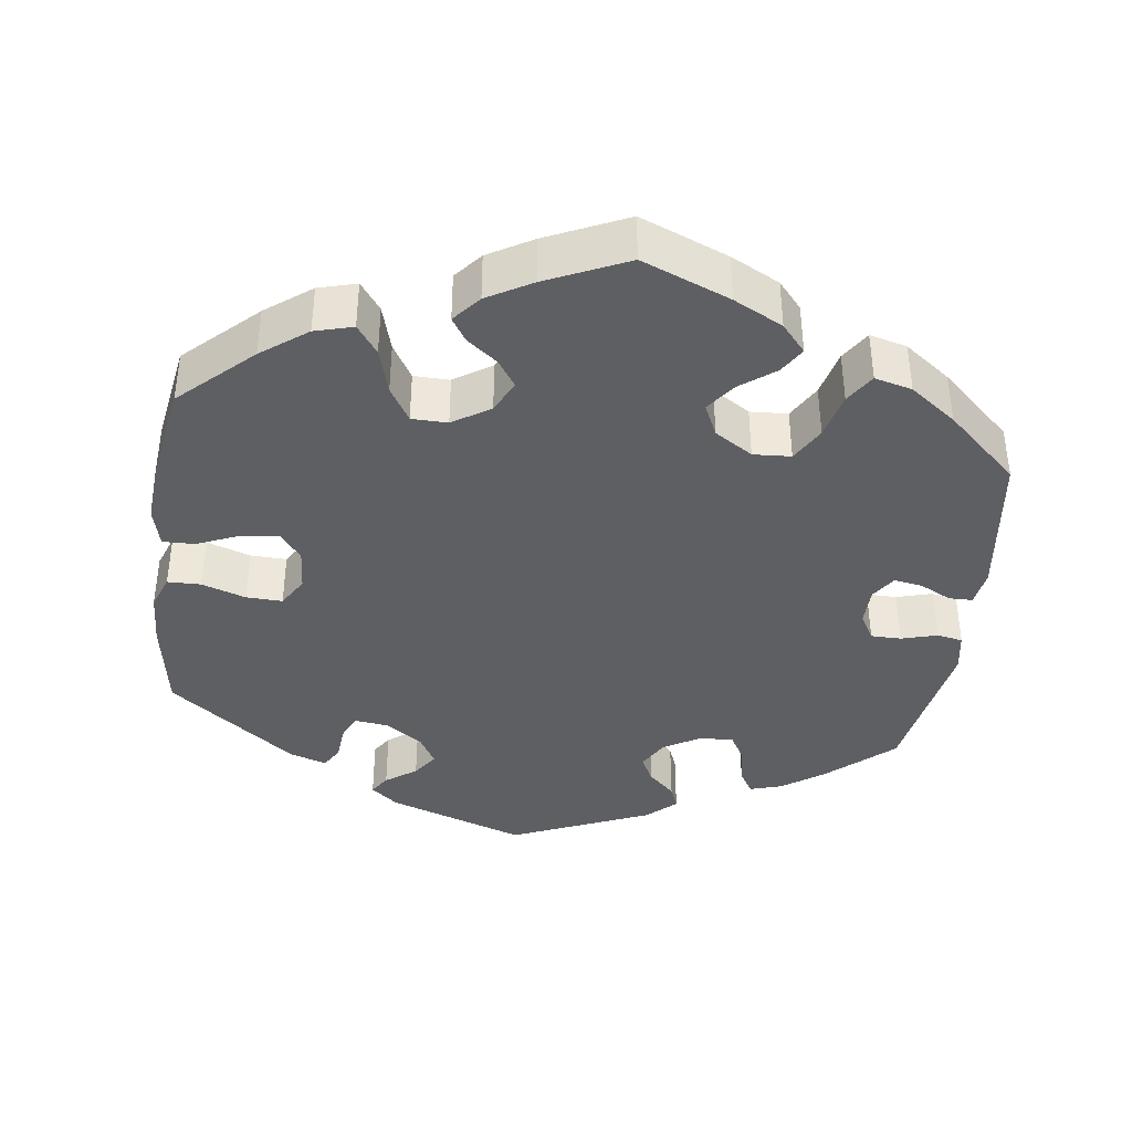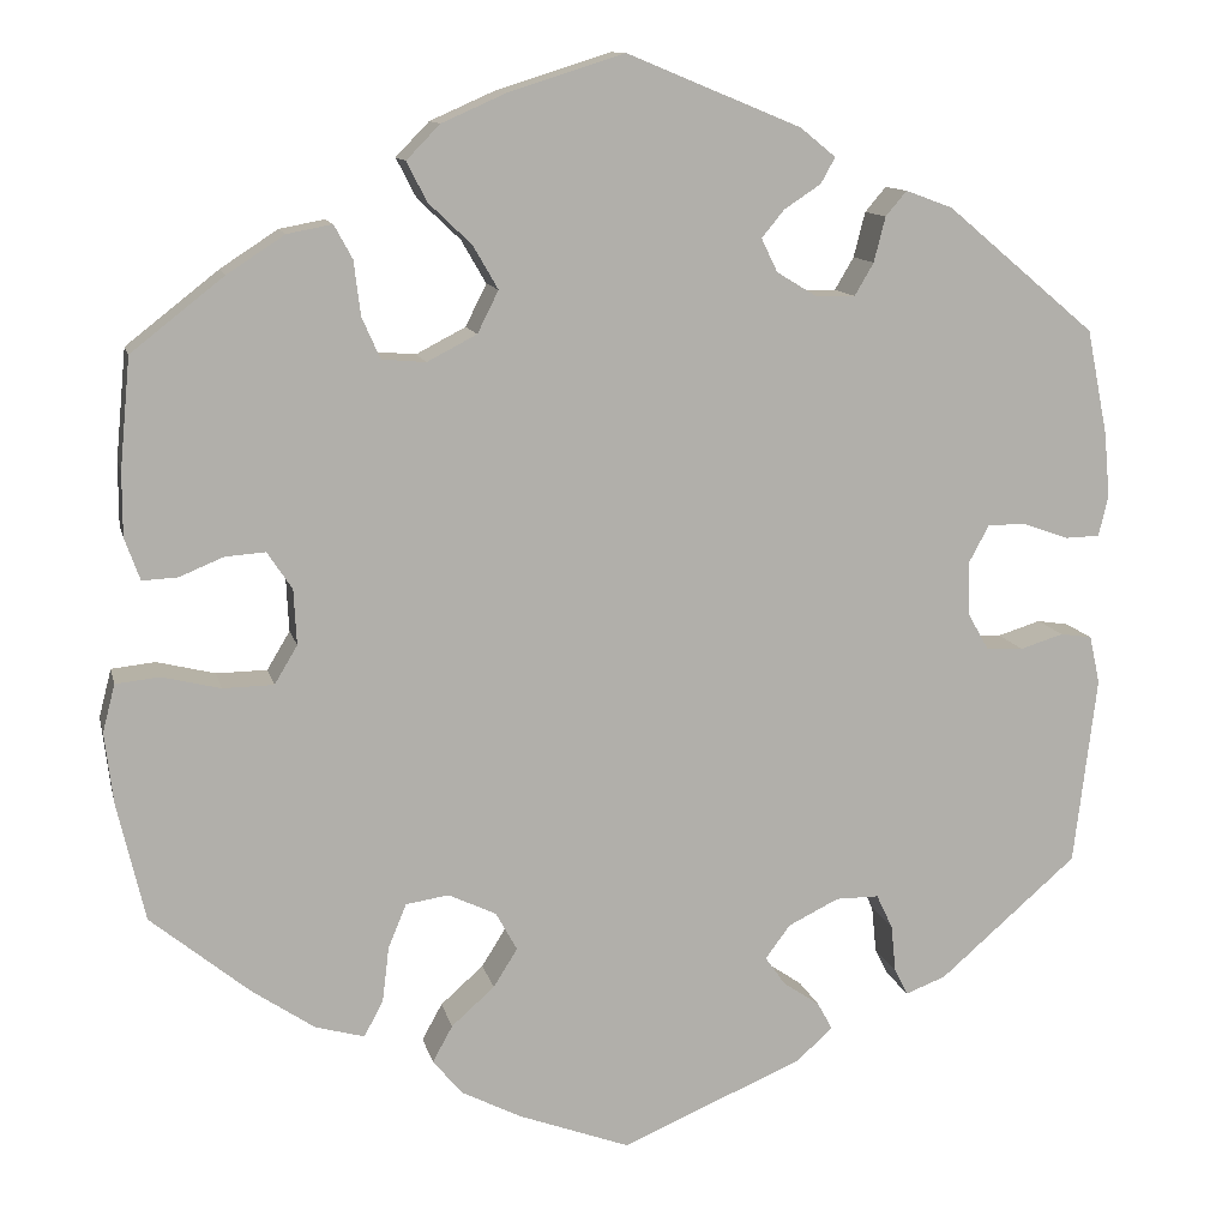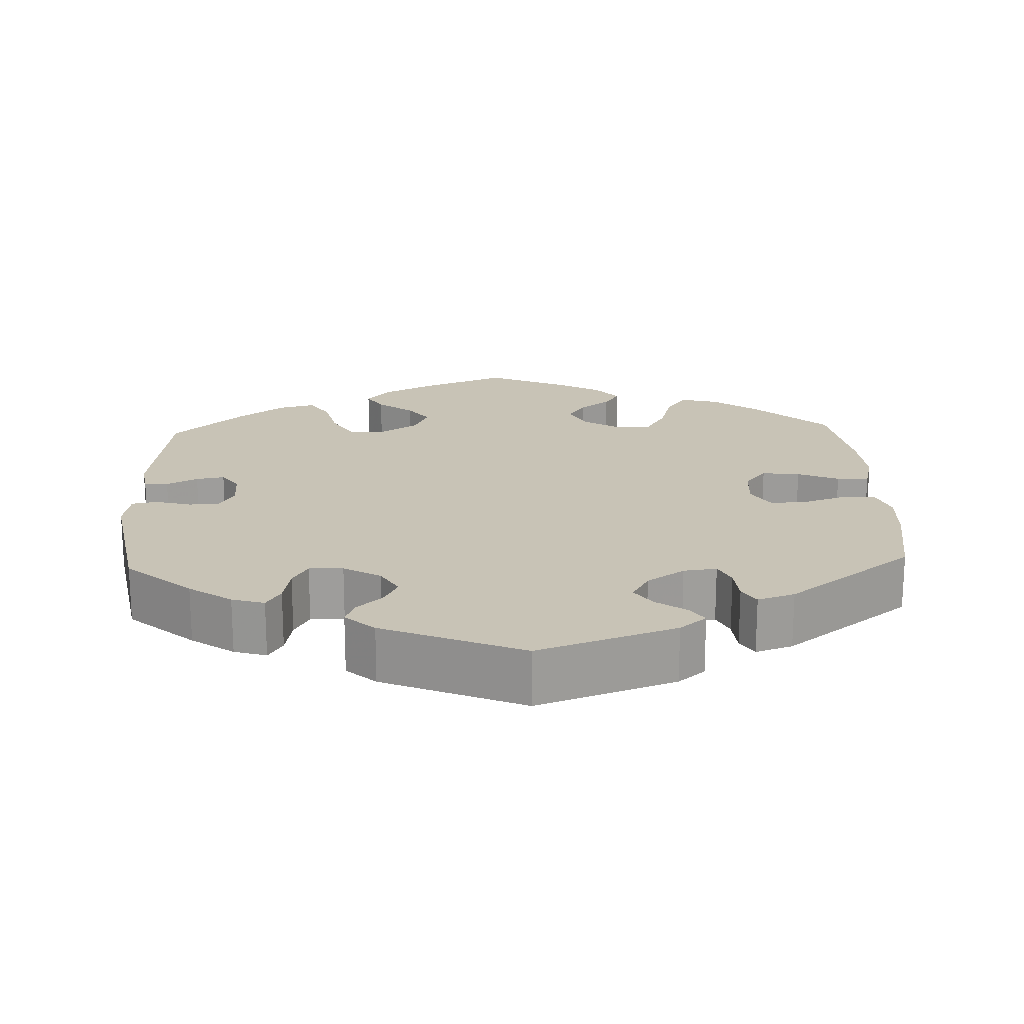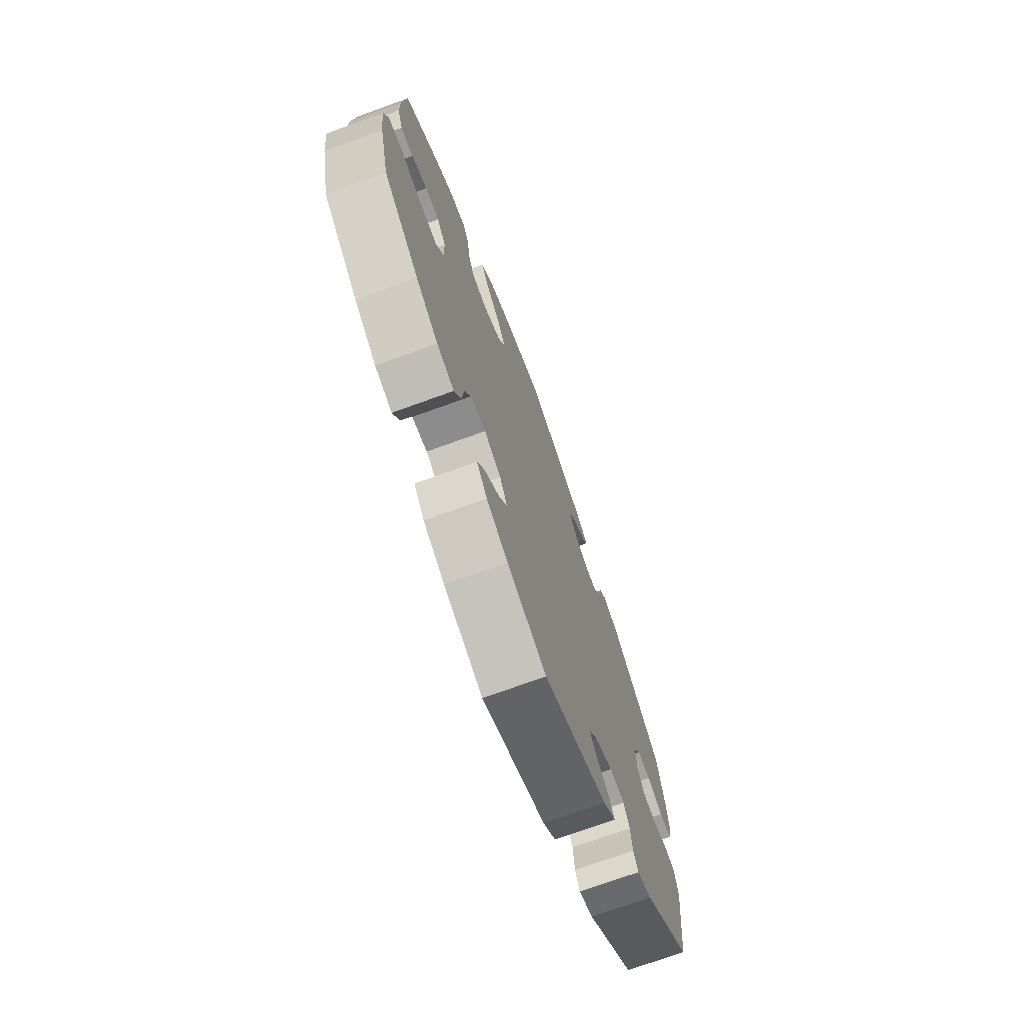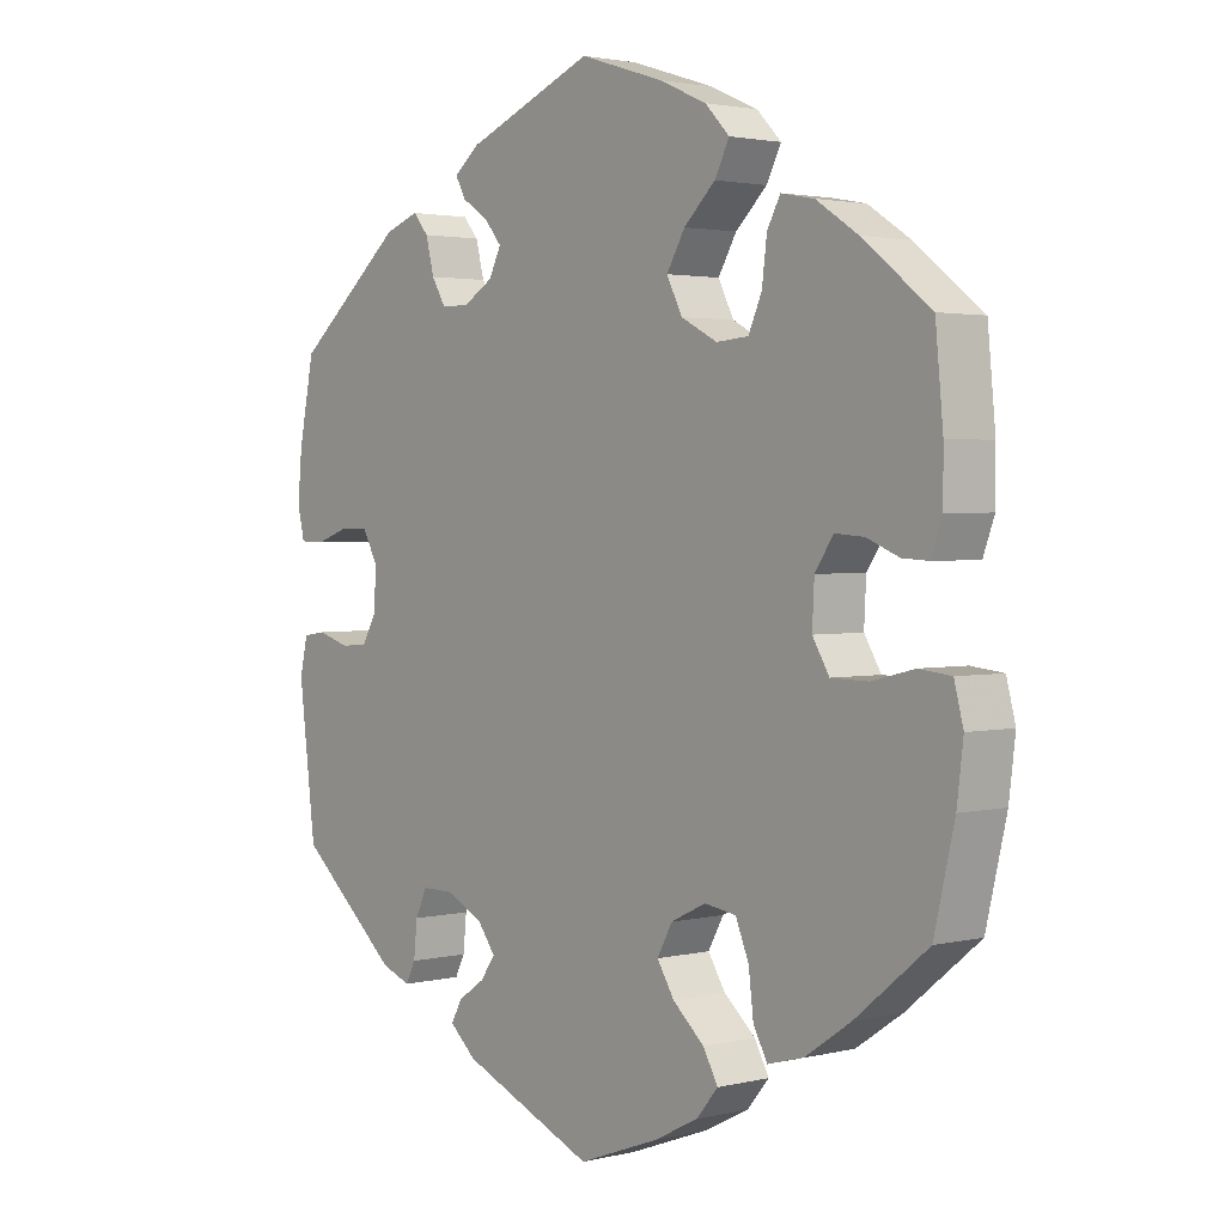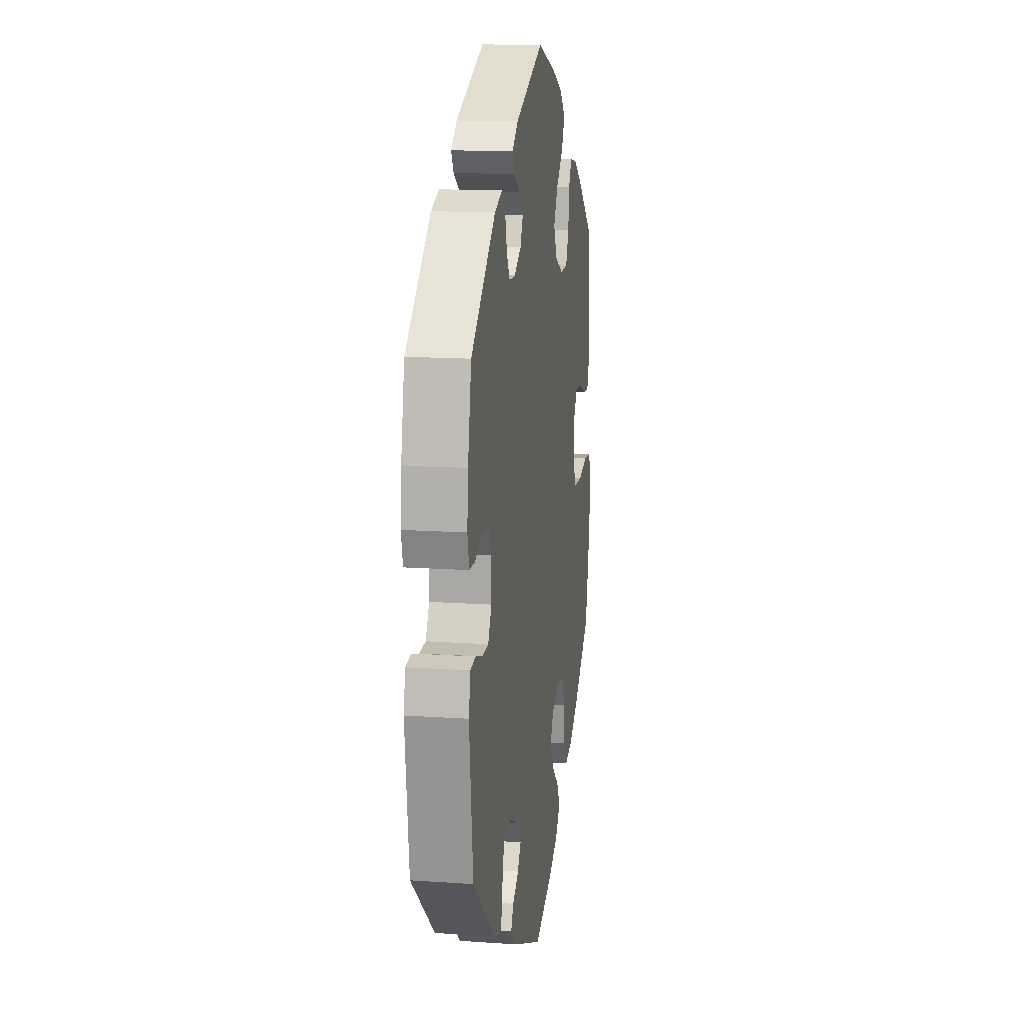
<metadata>
{"format":"obj","ext":"obj","renderer":"f3d","projection":"perspective","resolution":1024,"background":"white","views":[{"elev":-39.5,"azim":-67.6,"up":"+Y"},{"elev":11.7,"azim":-12.6,"up":"+Z"},{"elev":19.5,"azim":117.5,"up":"+Y"},{"elev":-72.4,"azim":-70.0,"up":"+Z"},{"elev":2.3,"azim":-130.2,"up":"+Z"},{"elev":14.1,"azim":98.7,"up":"+Z"}]}
</metadata>
<code>
v 0.181 0.07 0.503
v 0.218 0.07 0.473
v 0.203 0.07 0.446
v 0.165 0.07 0.421
v 0.141 0.07 0.392
v 0.158 0.07 0.357
v 0.201 0.07 0.331
v 0.241 0.07 0.331
v 0.261 0.07 0.365
v 0.273 0.07 0.412
v 0.295 0.07 0.438
v 0.344 0.07 0.42
v 0.5 0.07 0.289
v 0.522 0.07 0.179
v 0.528 0.07 0.112
v 0.518 0.07 0.069
v 0.482 0.07 0.068
v 0.434 0.07 0.085
v 0.394 0.07 0.085
v 0.373 0.07 0.046
v 0.374 0.07 -0.01
v 0.396 0.07 -0.049
v 0.435 0.07 -0.051
v 0.48 0.07 -0.037
v 0.513 0.07 -0.042
v 0.524 0.07 -0.092
v 0.5 0.07 -0.289
v 0.356 0.07 -0.414
v 0.314 0.07 -0.43
v 0.3 0.07 -0.402
v 0.295 0.07 -0.353
v 0.278 0.07 -0.317
v 0.233 0.07 -0.317
v 0.18 0.07 -0.343
v 0.154 0.07 -0.378
v 0.175 0.07 -0.408
v 0.213 0.07 -0.434
v 0.229 0.07 -0.463
v 0.191 0.07 -0.497
v 0.001 0.07 -0.578
v -0.115 0.07 -0.535
v -0.178 0.07 -0.503
v -0.209 0.07 -0.466
v -0.188 0.07 -0.428
v -0.143 0.07 -0.388
v -0.118 0.07 -0.348
v -0.14 0.07 -0.308
v -0.19 0.07 -0.284
v -0.235 0.07 -0.291
v -0.254 0.07 -0.337
v -0.261 0.07 -0.395
v -0.281 0.07 -0.432
v -0.332 0.07 -0.418
v -0.397 0.07 -0.374
v -0.501 0.07 -0.289
v -0.53 0.07 -0.165
v -0.539 0.07 -0.091
v -0.526 0.07 -0.041
v -0.48 0.07 -0.036
v -0.419 0.07 -0.051
v -0.366 0.07 -0.05
v -0.342 0.07 -0.01
v -0.345 0.07 0.048
v -0.371 0.07 0.087
v -0.413 0.07 0.084
v -0.459 0.07 0.065
v -0.496 0.07 0.063
v -0.512 0.07 0.107
v -0.512 0.07 0.174
v -0.501 0.07 0.289
v -0.404 0.07 0.365
v -0.344 0.07 0.404
v -0.297 0.07 0.413
v -0.278 0.07 0.378
v -0.271 0.07 0.321
v -0.252 0.07 0.278
v -0.206 0.07 0.274
v -0.154 0.07 0.301
v -0.132 0.07 0.345
v -0.158 0.07 0.39
v -0.203 0.07 0.433
v -0.224 0.07 0.474
v -0.189 0.07 0.51
v -0.121 0.07 0.54
v -0.001 0.07 0.578
v 0.181 0 0.503
v 0.218 0 0.473
v 0.203 0 0.446
v 0.165 0 0.421
v 0.141 0 0.392
v 0.158 0 0.357
v 0.201 0 0.331
v 0.241 0 0.331
v 0.261 0 0.365
v 0.273 0 0.412
v 0.295 0 0.438
v 0.344 0 0.42
v 0.5 0 0.289
v 0.522 0 0.179
v 0.528 0 0.112
v 0.518 0 0.069
v 0.482 0 0.068
v 0.434 0 0.085
v 0.394 0 0.085
v 0.373 0 0.046
v 0.374 0 -0.01
v 0.396 0 -0.049
v 0.435 0 -0.051
v 0.48 0 -0.037
v 0.513 0 -0.042
v 0.524 0 -0.092
v 0.5 0 -0.289
v 0.356 0 -0.414
v 0.314 0 -0.43
v 0.3 0 -0.402
v 0.295 0 -0.353
v 0.278 0 -0.317
v 0.233 0 -0.317
v 0.18 0 -0.343
v 0.154 0 -0.378
v 0.175 0 -0.408
v 0.213 0 -0.434
v 0.229 0 -0.463
v 0.191 0 -0.497
v 0.001 0 -0.578
v -0.115 0 -0.535
v -0.178 0 -0.503
v -0.209 0 -0.466
v -0.188 0 -0.428
v -0.143 0 -0.388
v -0.118 0 -0.348
v -0.14 0 -0.308
v -0.19 0 -0.284
v -0.235 0 -0.291
v -0.254 0 -0.337
v -0.261 0 -0.395
v -0.281 0 -0.432
v -0.332 0 -0.418
v -0.397 0 -0.374
v -0.501 0 -0.289
v -0.53 0 -0.165
v -0.539 0 -0.091
v -0.526 0 -0.041
v -0.48 0 -0.036
v -0.419 0 -0.051
v -0.366 0 -0.05
v -0.342 0 -0.01
v -0.345 0 0.048
v -0.371 0 0.087
v -0.413 0 0.084
v -0.459 0 0.065
v -0.496 0 0.063
v -0.512 0 0.107
v -0.512 0 0.174
v -0.501 0 0.289
v -0.404 0 0.365
v -0.344 0 0.404
v -0.297 0 0.413
v -0.278 0 0.378
v -0.271 0 0.321
v -0.252 0 0.278
v -0.206 0 0.274
v -0.154 0 0.301
v -0.132 0 0.345
v -0.158 0 0.39
v -0.203 0 0.433
v -0.224 0 0.474
v -0.189 0 0.51
v -0.121 0 0.54
v -0.001 0 0.578
f 80 81 82 83
f 79 80 83 84
f 72 73 74 75
f 72 75 76
f 71 72 76
f 70 71 76
f 69 70 76 77
f 65 66 67 68
f 64 65 68 69
f 57 58 59 60
f 57 60 61
f 56 57 61
f 55 56 61
f 54 55 61 62
f 50 51 52 53
f 49 50 53 54
f 42 43 44 45
f 42 45 46
f 41 42 46
f 40 41 46
f 39 40 46
f 36 37 38 39
f 35 36 39 46
f 34 35 46 47
f 28 29 30 31
f 28 31 32
f 27 28 32
f 26 27 32 33
f 23 24 25 26
f 22 23 26 33
f 15 16 17 18
f 15 18 19
f 14 15 19
f 13 14 19
f 12 13 19 20
f 9 10 11 12
f 8 9 12 20
f 1 2 3 4
f 1 4 5
f 79 84 85 1
f 64 69 77
f 63 64 77 78
f 62 63 78
f 49 54 62 78
f 48 49 78 79
f 21 22 33 34
f 7 8 20 21
f 6 7 21 34
f 5 6 34 47
f 47 48 79
f 1 5 47 79
f 168 167 166 165
f 169 168 165 164
f 160 159 158 157
f 161 160 157
f 161 157 156
f 161 156 155
f 162 161 155 154
f 153 152 151 150
f 154 153 150 149
f 145 144 143 142
f 146 145 142
f 146 142 141
f 146 141 140
f 147 146 140 139
f 138 137 136 135
f 139 138 135 134
f 130 129 128 127
f 131 130 127
f 131 127 126
f 131 126 125
f 131 125 124
f 124 123 122 121
f 131 124 121 120
f 132 131 120 119
f 116 115 114 113
f 117 116 113
f 117 113 112
f 118 117 112 111
f 111 110 109 108
f 118 111 108 107
f 103 102 101 100
f 104 103 100
f 104 100 99
f 104 99 98
f 105 104 98 97
f 97 96 95 94
f 105 97 94 93
f 89 88 87 86
f 90 89 86
f 86 170 169 164
f 162 154 149
f 163 162 149 148
f 163 148 147
f 163 147 139 134
f 164 163 134 133
f 119 118 107 106
f 106 105 93 92
f 119 106 92 91
f 132 119 91 90
f 164 133 132
f 164 132 90 86
f 1 86 87 2
f 2 87 88 3
f 3 88 89 4
f 4 89 90 5
f 5 90 91 6
f 6 91 92 7
f 7 92 93 8
f 8 93 94 9
f 9 94 95 10
f 10 95 96 11
f 11 96 97 12
f 12 97 98 13
f 13 98 99 14
f 14 99 100 15
f 15 100 101 16
f 16 101 102 17
f 17 102 103 18
f 18 103 104 19
f 19 104 105 20
f 20 105 106 21
f 21 106 107 22
f 22 107 108 23
f 23 108 109 24
f 24 109 110 25
f 25 110 111 26
f 26 111 112 27
f 27 112 113 28
f 28 113 114 29
f 29 114 115 30
f 30 115 116 31
f 31 116 117 32
f 32 117 118 33
f 33 118 119 34
f 34 119 120 35
f 35 120 121 36
f 36 121 122 37
f 37 122 123 38
f 38 123 124 39
f 39 124 125 40
f 40 125 126 41
f 41 126 127 42
f 42 127 128 43
f 43 128 129 44
f 44 129 130 45
f 45 130 131 46
f 46 131 132 47
f 47 132 133 48
f 48 133 134 49
f 49 134 135 50
f 50 135 136 51
f 51 136 137 52
f 52 137 138 53
f 53 138 139 54
f 54 139 140 55
f 55 140 141 56
f 56 141 142 57
f 57 142 143 58
f 58 143 144 59
f 59 144 145 60
f 60 145 146 61
f 61 146 147 62
f 62 147 148 63
f 63 148 149 64
f 64 149 150 65
f 65 150 151 66
f 66 151 152 67
f 67 152 153 68
f 68 153 154 69
f 69 154 155 70
f 70 155 156 71
f 71 156 157 72
f 72 157 158 73
f 73 158 159 74
f 74 159 160 75
f 75 160 161 76
f 76 161 162 77
f 77 162 163 78
f 78 163 164 79
f 79 164 165 80
f 80 165 166 81
f 81 166 167 82
f 82 167 168 83
f 83 168 169 84
f 84 169 170 85
f 85 170 86 1

</code>
